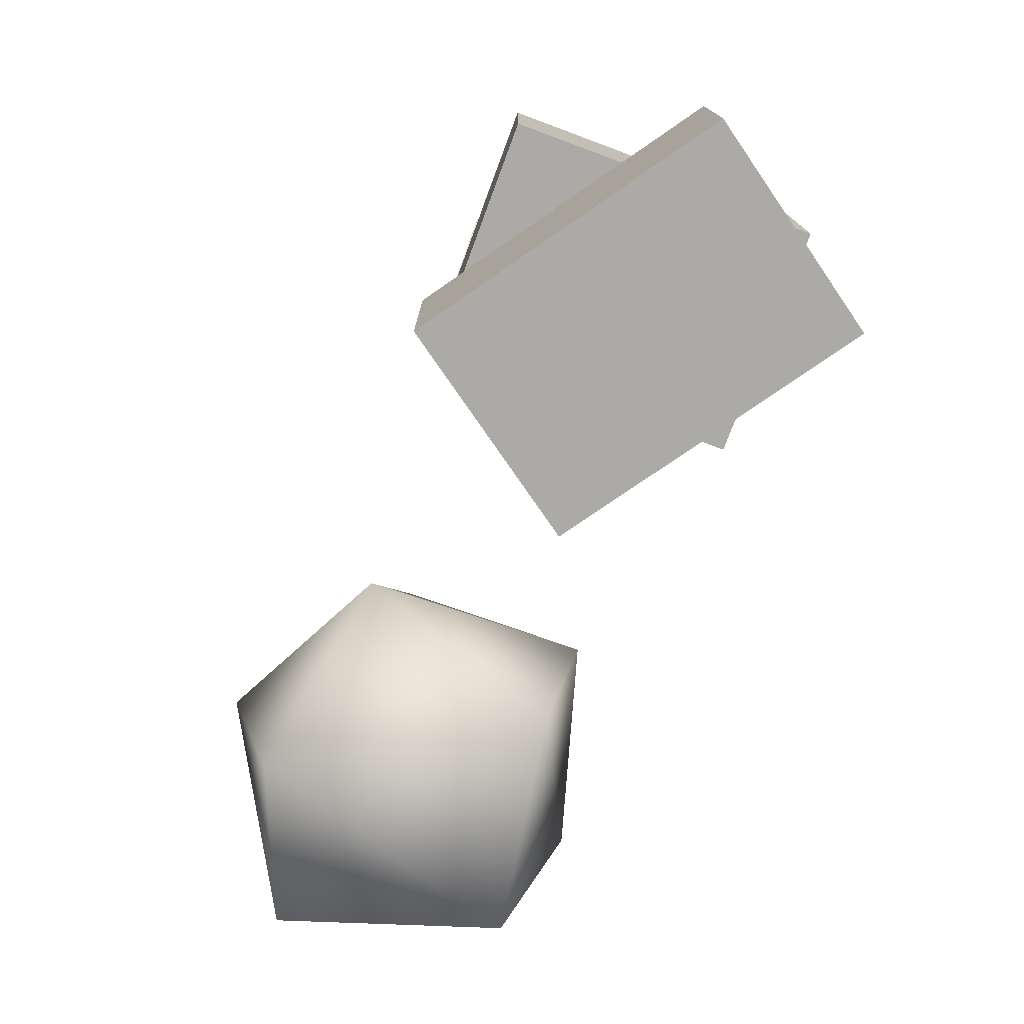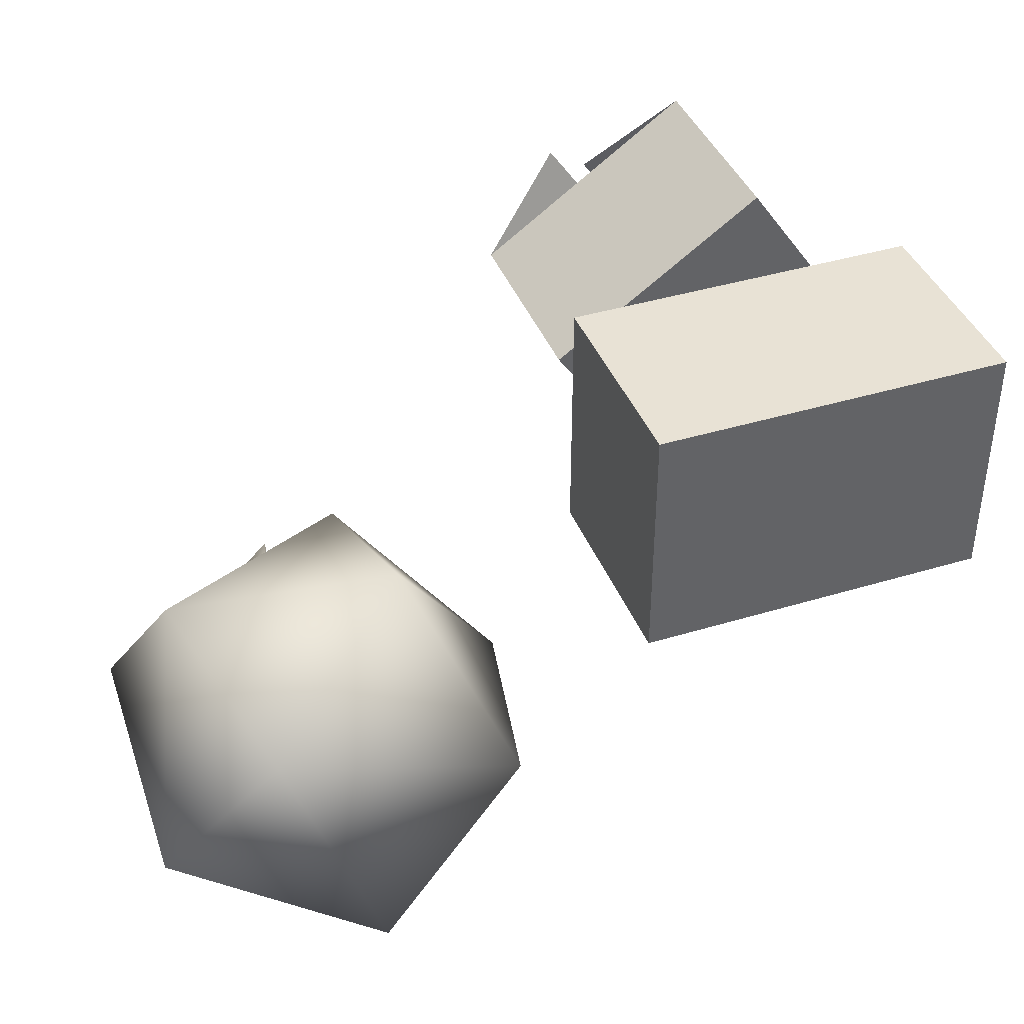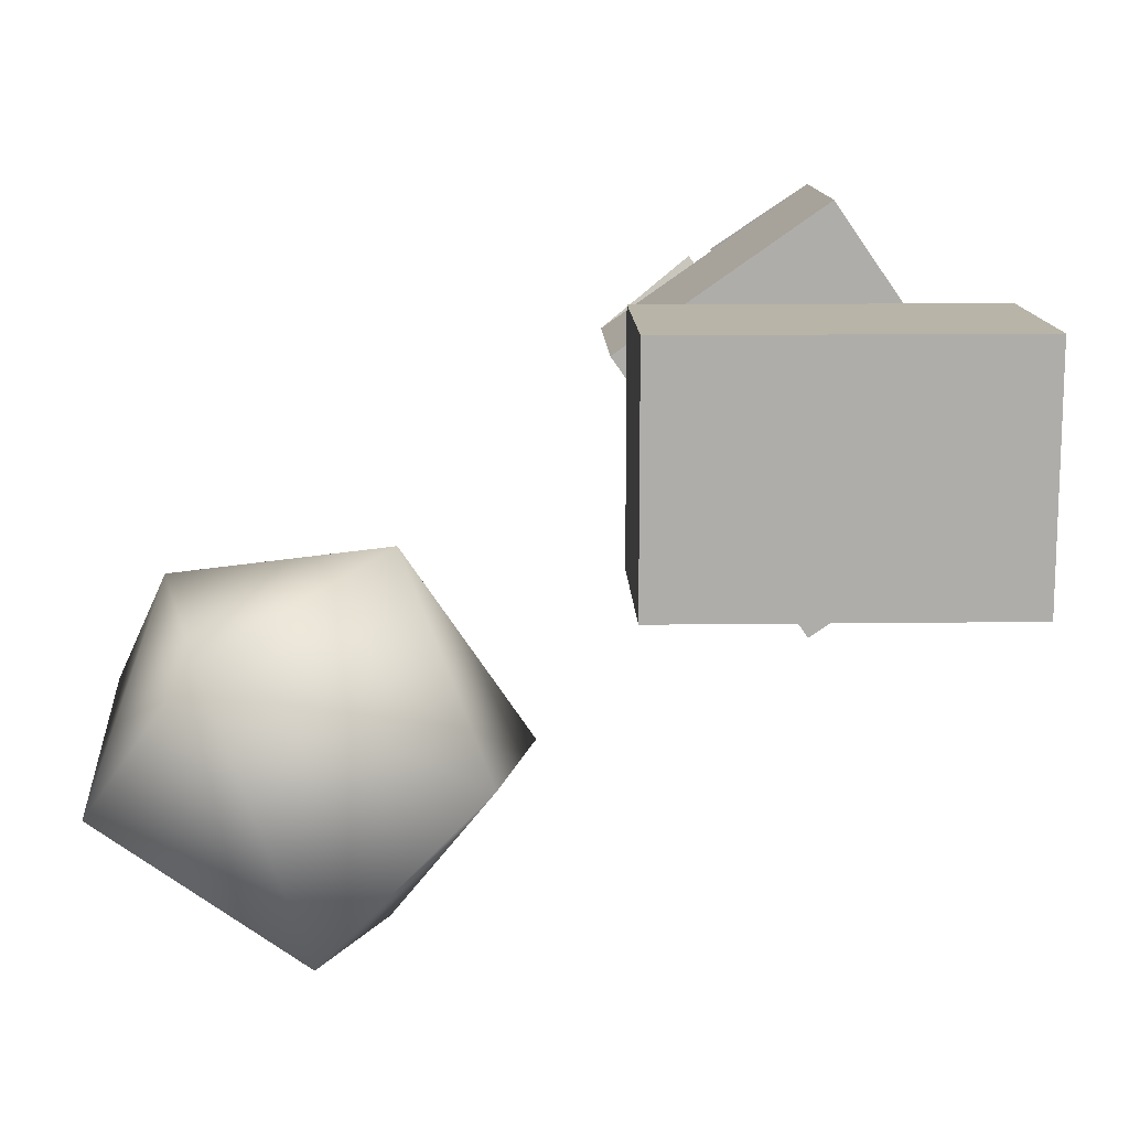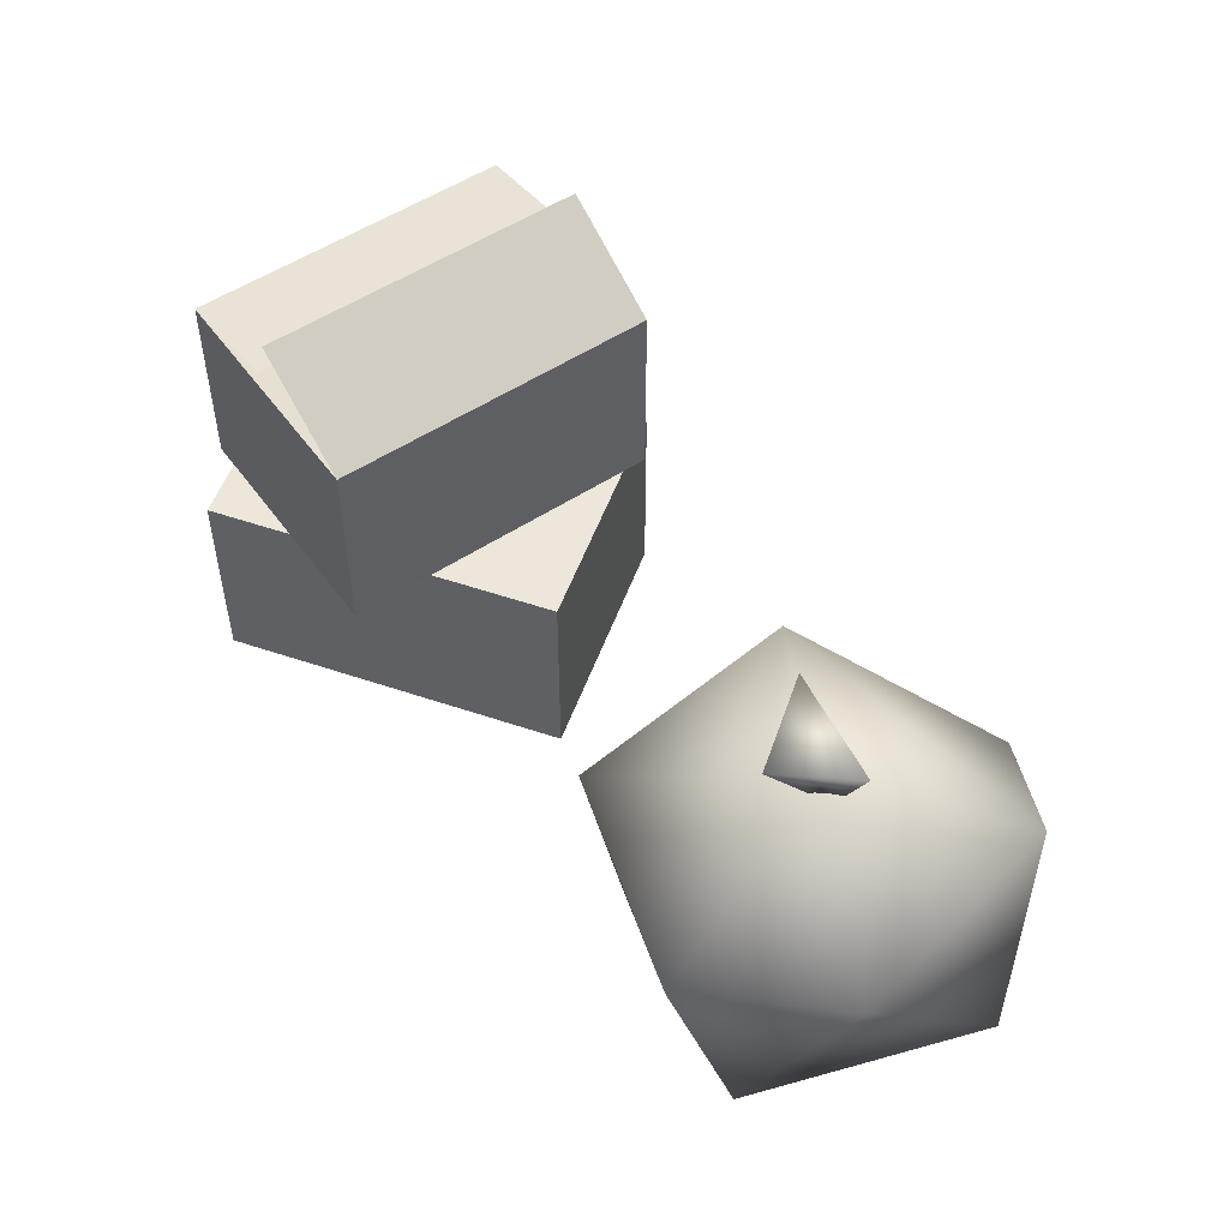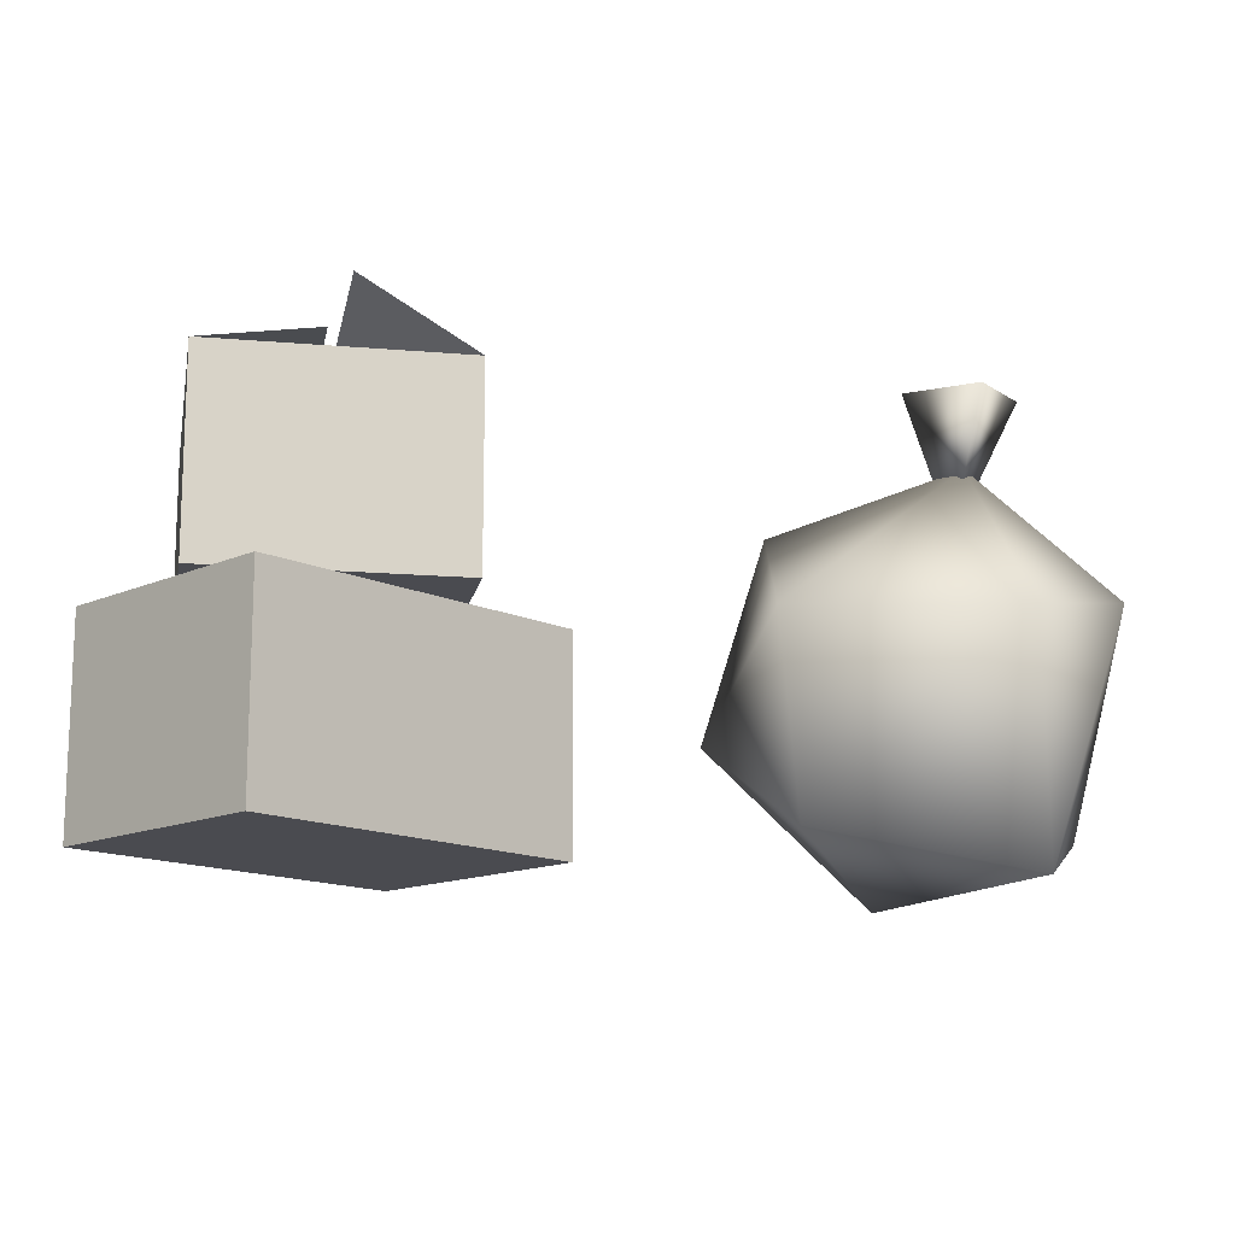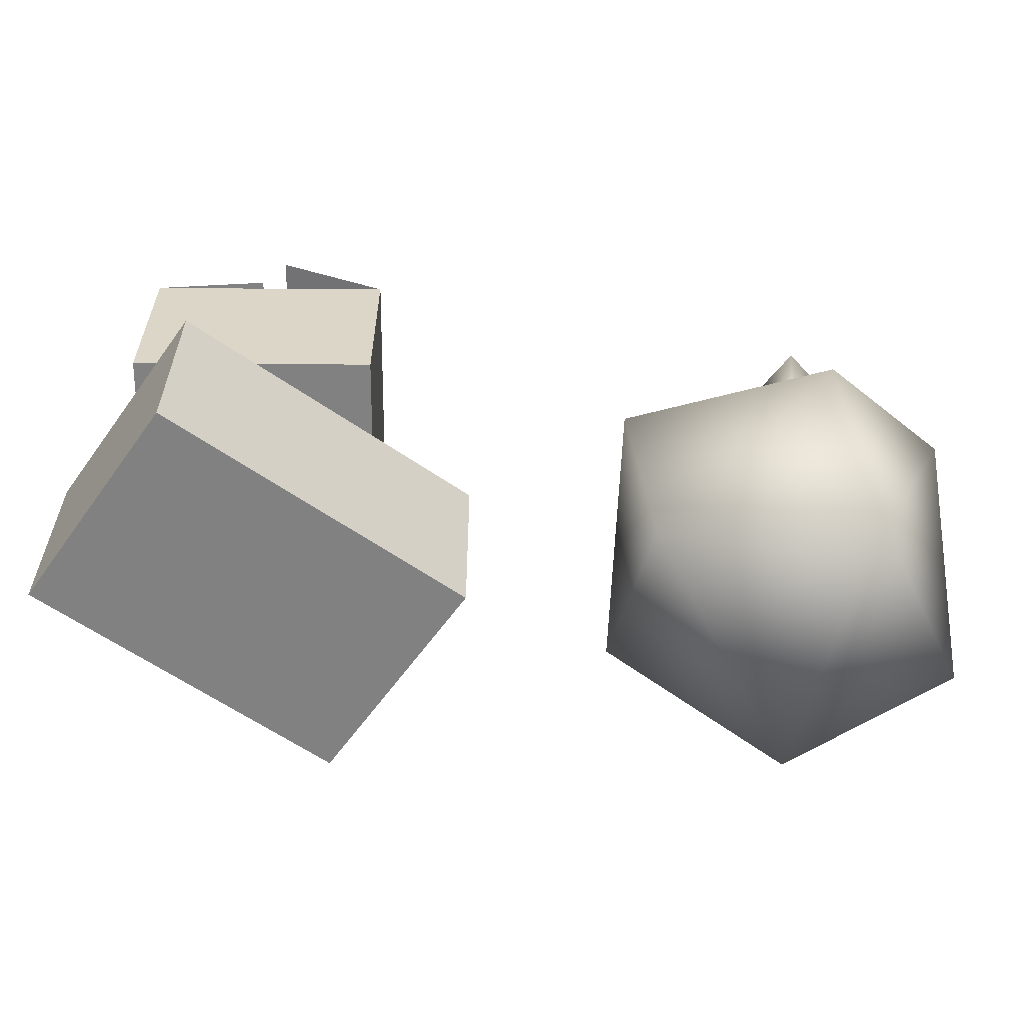
<metadata>
{"format":"obj","ext":"obj","renderer":"f3d","projection":"perspective","resolution":1024,"background":"white","views":[{"elev":-76.1,"azim":34.6,"up":"+Y"},{"elev":40.6,"azim":-20.4,"up":"+Z"},{"elev":13.0,"azim":-1.7,"up":"+Z"},{"elev":53.1,"azim":-160.1,"up":"+Y"},{"elev":-14.4,"azim":134.3,"up":"+Y"},{"elev":-60.4,"azim":144.6,"up":"+Y"}]}
</metadata>
<code>
o BOX2
v 0.1488 0.1593 0.1562
v 0.00582 0.1593 0.3604
v 0.3028 0.1593 0.2641
v 0.1598 0.1593 0.4683
v 0.1488 0.3073 0.1562
v 0.00582 0.3073 0.3604
v 0.3028 0.3073 0.2641
v 0.1598 0.3073 0.4683
v 0.07593 0.3593 0.4095
v 0.2189 0.3593 0.2053
v 0.2551 0.2708 0.3276
v 0.1054 0.2708 0.2228
v 0.1488 0.3073 0.1562
v 0.3028 0.3073 0.2641
v 0.1598 0.3073 0.4683
v 0.00582 0.3073 0.3604
v 0.05109 0.2622 0.2987
v 0.2023 0.2622 0.4046
v 0.3028 0.3073 0.2641
v 0.1598 0.3073 0.4683
v 0.08868 0.3199 0.4185
v 0.2317 0.3199 0.2143
v 0.2189 0.3593 0.2053
v 0.07593 0.3593 0.4095
v 0.00582 0.3073 0.3604
v 0.1488 0.3073 0.1562
v 0.2317 0.3199 0.2143
v 0.3028 0.3073 0.2641
v 0.1598 0.3073 0.4683
v 0.08868 0.3199 0.4185
v 0.1488 0.3073 0.1562
v 0.00582 0.3073 0.3604
v 0.00582 0.1593 0.3604
v 0.1488 0.1593 0.1562
v 0.3028 0.3073 0.2641
v 0.1488 0.3073 0.1562
v 0.1488 0.1593 0.1562
v 0.3028 0.1593 0.2641
v 0.1598 0.3073 0.4683
v 0.3028 0.3073 0.2641
v 0.3028 0.1593 0.2641
v 0.1598 0.1593 0.4683
v 0.00582 0.3073 0.3604
v 0.1598 0.3073 0.4683
v 0.1598 0.1593 0.4683
v 0.00582 0.1593 0.3604
v 0.3028 0.1593 0.2641
v 0.1488 0.1593 0.1562
v 0.00582 0.1593 0.3604
v 0.1598 0.1593 0.4683
v 0.01715 0 0.3965
v 0.2877 0 0.3965
v 0.01715 0 0.2079
v 0.2877 0 0.2079
v 0.01715 0.1588 0.3965
v 0.2877 0.1588 0.3965
v 0.01715 0.1588 0.2079
v 0.2877 0.1588 0.2079
v -0.04647 0.1654 0.08043
v -0.07543 0.02186 0.08822
v -0.1537 0.1617 -0.05234
v -0.2175 0.2909 0.05073
v -0.152 0.2518 0.1825
v -0.1423 0.1044 0.238
v -0.1969 -0.00916 -0.02508
v -0.2798 0.1883 -0.03664
v -0.3516 0.2072 0.1166
v -0.3091 0.1613 0.2064
v -0.2706 -0.007673 0.1866
v -0.3541 0.03818 0.06492
v -0.222 0.2451 0.06606
v -0.1887 0.3396 0.01143
v -0.1887 0.3482 0.08231
v -0.2501 0.3435 0.02599
f 1 3 4
f 4 2 1
f 6 9 10
f 10 5 6
f 1 2 6
f 6 5 1
f 2 4 8
f 8 6 2
f 4 3 7
f 7 8 4
f 3 1 5
f 5 7 3
f 11 14 13
f 13 12 11
f 15 18 17
f 17 16 15
f 20 19 22
f 22 21 20
f 24 25 26
f 26 23 24
f 30 27 28
f 28 29 30
f 31 32 33
f 33 34 31
f 35 36 37
f 37 38 35
f 39 40 41
f 41 42 39
f 43 44 45
f 45 46 43
f 47 48 49
f 49 50 47
f 51 53 54 52
f 55 56 58 57
f 51 52 56 55
f 52 54 58 56
f 54 53 57 58
f 53 51 55 57
f 59 60 61
f 59 61 62
f 59 62 63
f 59 63 64
f 59 64 60
f 60 69 65
f 61 65 66
f 62 66 67
f 63 67 68
f 64 68 69
f 65 61 60
f 66 62 61
f 67 63 62
f 68 64 63
f 69 60 64
f 70 66 65
f 70 67 66
f 70 68 67
f 70 69 68
f 70 65 69
f 71 74 72
f 71 72 73
f 71 73 74
f 74 73 72

</code>
